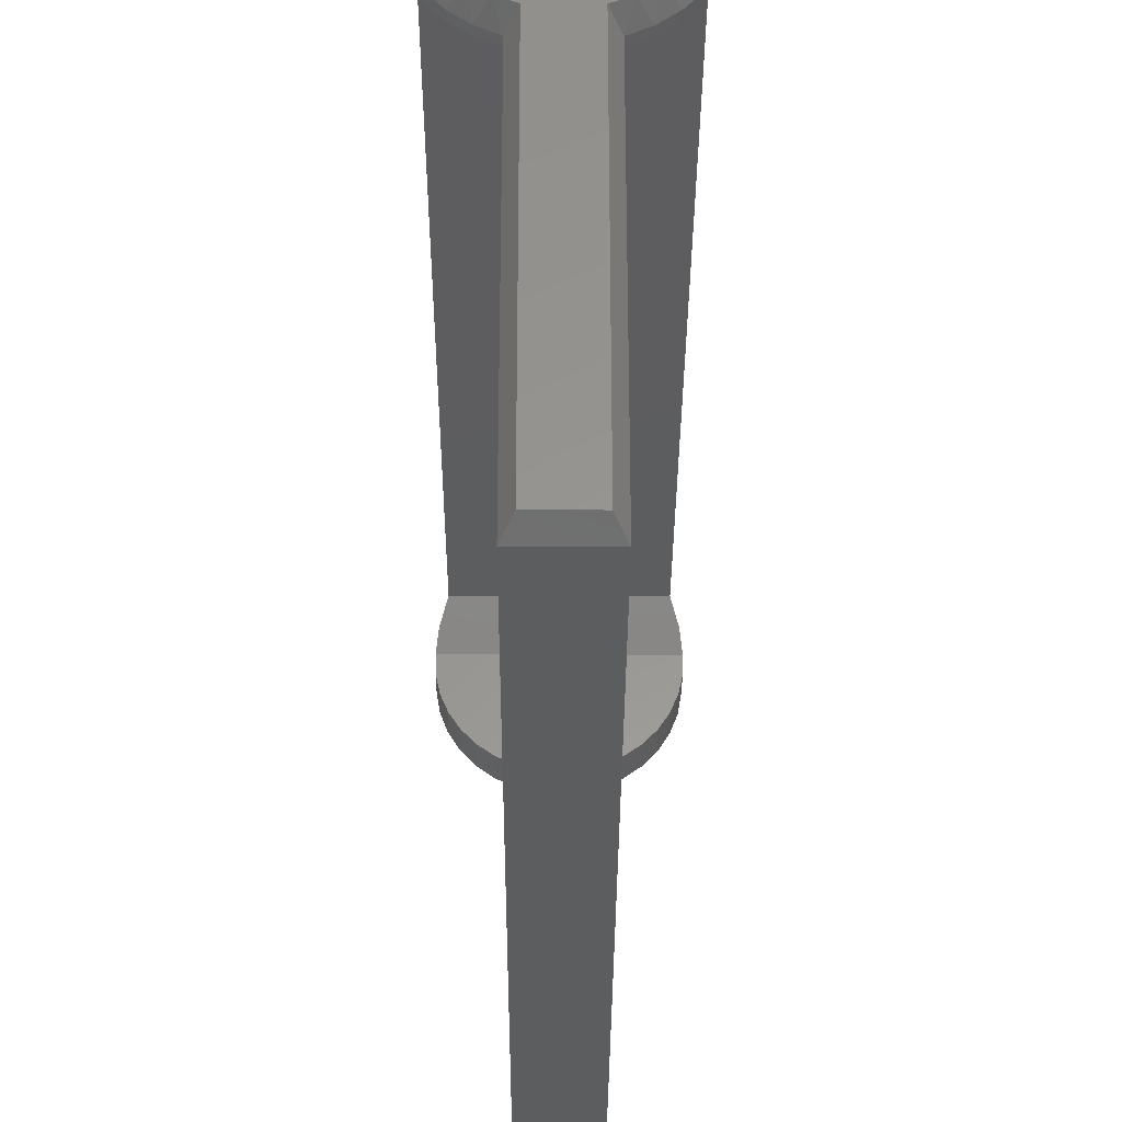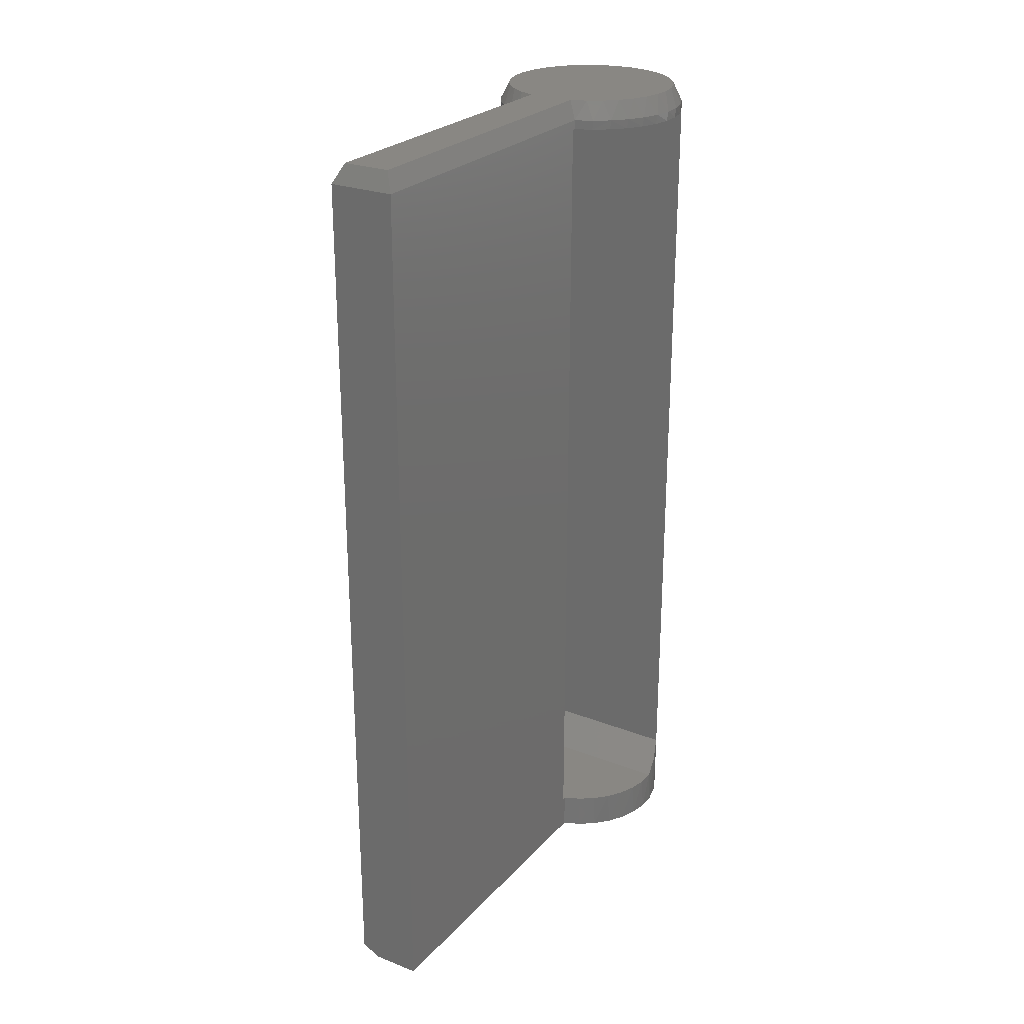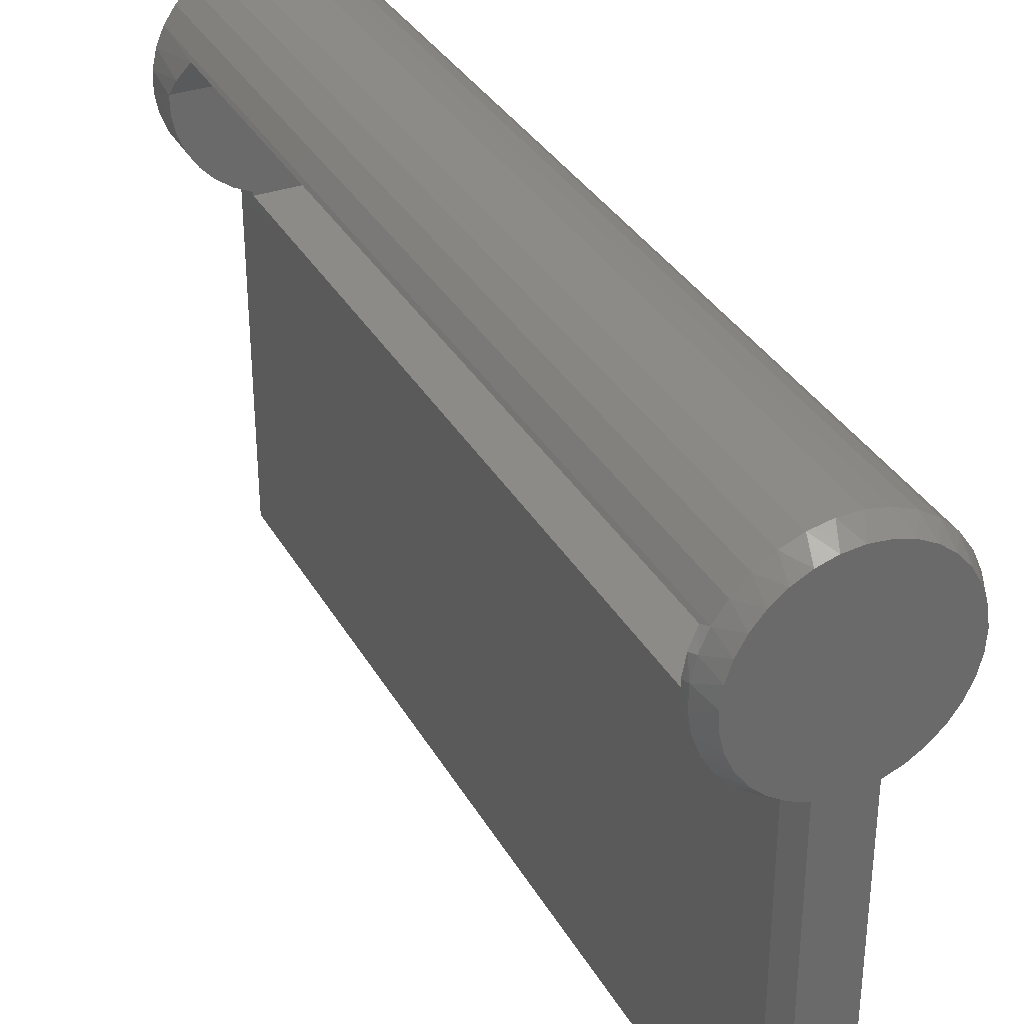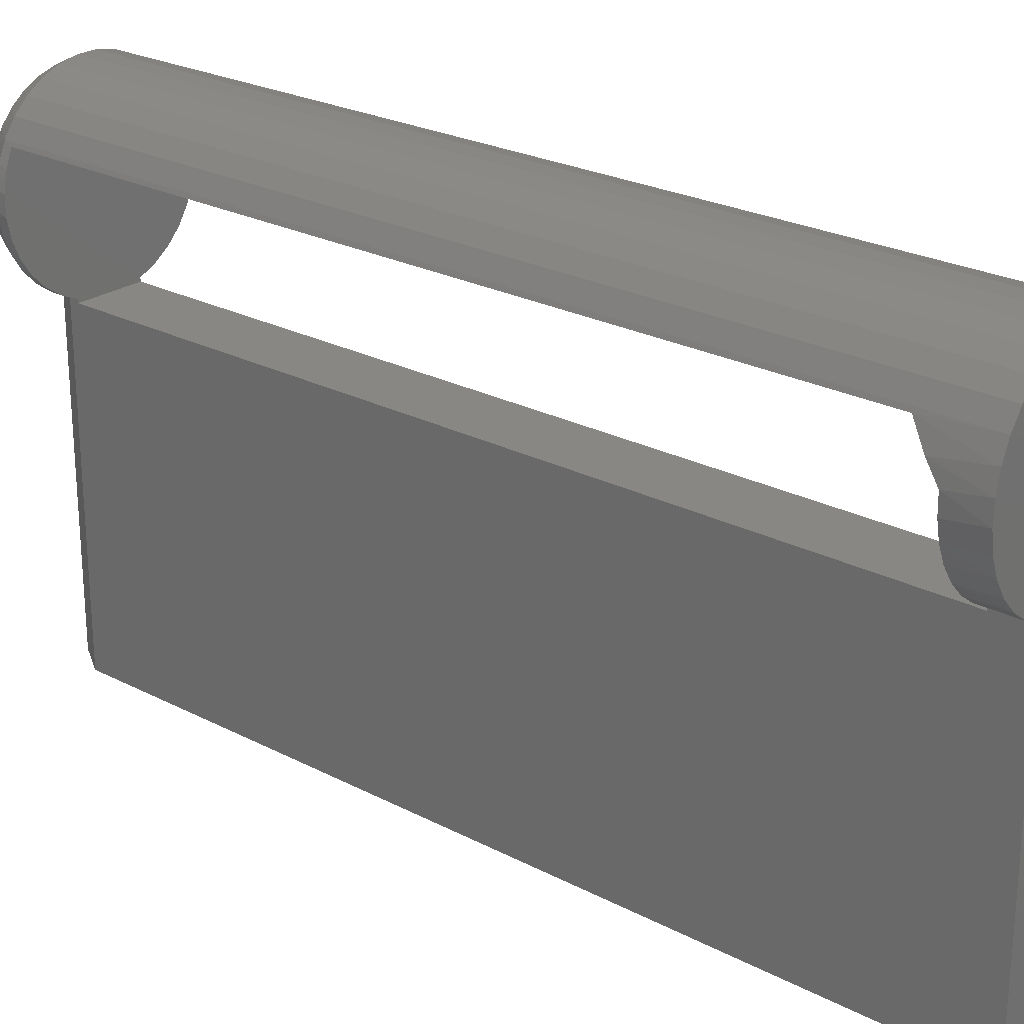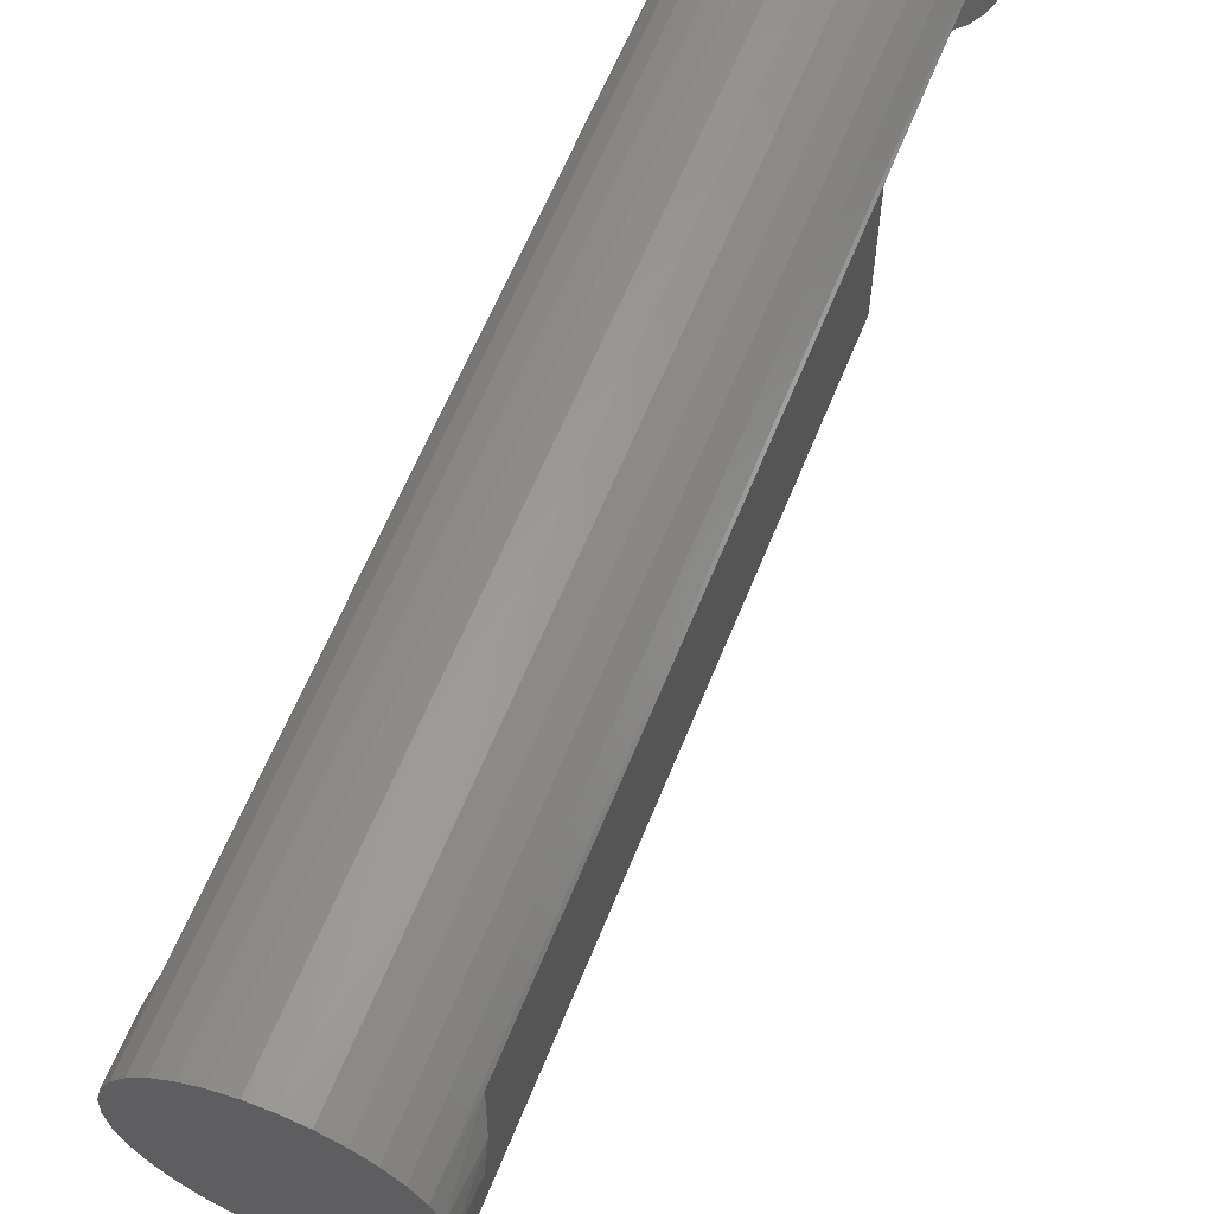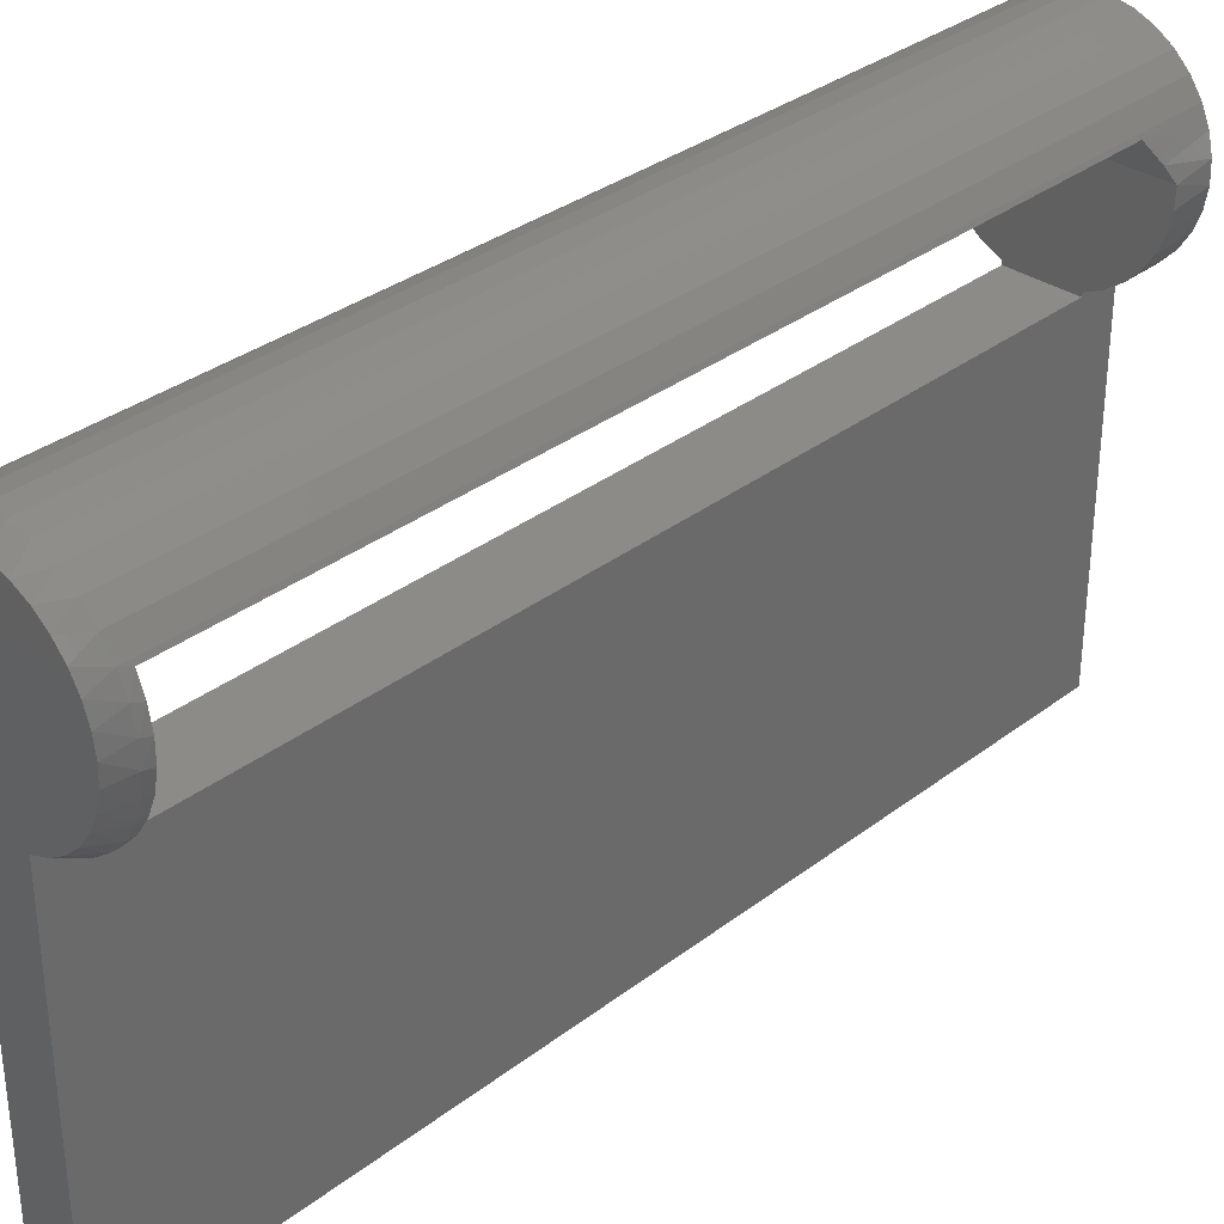
<metadata>
{"format":"stl","ext":"stl","renderer":"f3d","projection":"perspective","resolution":1024,"background":"white","views":[{"elev":-32.0,"azim":-0.2,"up":"+Y"},{"elev":25.5,"azim":31.8,"up":"+Z"},{"elev":34.0,"azim":-25.7,"up":"+Y"},{"elev":24.4,"azim":130.7,"up":"+Y"},{"elev":60.9,"azim":-158.3,"up":"+Y"},{"elev":33.1,"azim":43.6,"up":"+Y"}]}
</metadata>
<code>
# stl→obj: 145 verts, 290 faces
v -0.2734 0.4951 0
v -0.2734 0.4951 0.007812
v -0.2877 0.5018 0
v -0.2657 0.4927 0
v -0.319 0.6093 0.7266
v -0.3238 0.5978 0.7344
v -0.3174 0.6123 0.7344
v -0.3246 0.5949 0.7266
v -0.1726 0.6093 0.05469
v -0.1679 0.5978 0
v -0.1742 0.6123 0
v -0.1663 0.5923 0.04194
v -0.167 0.5949 0.7266
v -0.1679 0.5978 0.7344
v -0.1644 0.5824 0.7344
v -0.1641 0.5798 0.7266
v -0.164 0.5666 0.7344
v -0.1642 0.5643 0.7266
v -0.1666 0.551 0.7344
v -0.1671 0.5492 0.7266
v -0.1721 0.5362 0.7344
v -0.1728 0.5349 0.7266
v -0.1804 0.5228 0.7344
v -0.1811 0.5219 0.7266
v -0.1911 0.5111 0.7344
v -0.2578 0.4912 0
v -0.3112 0.5228 0
v -0.3183 0.534 0.03125
v -0.3195 0.5362 0
v -0.3242 0.548 0.03125
v -0.325 0.551 0
v -0.3273 0.5629 0.03125
v -0.3276 0.5666 0
v -0.3272 0.5824 0
v -0.3253 0.5923 0.04194
v -0.3238 0.5978 0
v -0.3112 0.5228 0.7344
v -0.3195 0.5362 0.7344
v -0.3188 0.5349 0.7266
v -0.3245 0.5492 0.7266
v -0.325 0.551 0.7344
v -0.3274 0.5643 0.7266
v -0.3276 0.5666 0.7344
v -0.3275 0.5798 0.7266
v -0.3272 0.5824 0.7344
v -0.1644 0.5824 0
v -0.1666 0.551 0
v -0.164 0.5666 0
v -0.1643 0.5629 0.03125
v -0.1675 0.548 0.03125
v -0.1721 0.5362 0
v -0.1733 0.534 0.03125
v -0.1804 0.5228 0
v -0.164 0.578 0.03125
v -0.1726 0.6093 0.7266
v -0.1742 0.6123 0.7344
v -0.319 0.6093 0.05469
v -0.3174 0.6123 0
v -0.3276 0.578 0.03125
v -0.2182 0.4951 0.7344
v -0.2182 0.4951 0.7266
v -0.2039 0.5018 0.7344
v -0.2042 0.5016 0.7266
v -0.1917 0.5106 0.7266
v -0.2734 0.4951 0.03125
v -0.2872 0.5015 0.03125
v -0.3005 0.5111 0
v -0.2995 0.5103 0.03125
v -0.31 0.5213 0.03125
v -0.2734 0.4951 0.7266
v -0.2734 0.4951 0.7344
v -0.2874 0.5016 0.7266
v -0.2877 0.5018 0.7344
v -0.2999 0.5106 0.7266
v -0.3005 0.5111 0.7344
v -0.3105 0.5219 0.7266
v -0.3084 0.6253 0
v -0.3084 0.6253 0.7344
v -0.2971 0.6363 0
v -0.2971 0.6363 0.7344
v -0.2839 0.645 0
v -0.2839 0.645 0.7344
v -0.2692 0.6509 0
v -0.2692 0.6509 0.7344
v -0.2537 0.6539 0
v -0.2537 0.6539 0.7344
v -0.2379 0.6539 0
v -0.2379 0.6539 0.7344
v -0.2224 0.6509 0
v -0.2224 0.6509 0.7344
v -0.2078 0.645 0
v -0.2078 0.645 0.7344
v -0.1945 0.6363 0
v -0.1945 0.6363 0.7344
v -0.1832 0.6253 0
v -0.1832 0.6253 0.7344
v -0.2182 0.4951 0.03125
v -0.2182 0.4951 0
v -0.2044 0.5015 0.03125
v -0.2039 0.5018 0
v -0.1921 0.5103 0.03125
v -0.1911 0.5111 0
v -0.1816 0.5213 0.03125
v -0.2182 0.4922 0.03125
v -0.2734 0.4922 0.03125
v -0.2182 0.4922 0.7266
v -0.2734 0.4922 0.7266
v -0.2182 0.2188 0.7344
v -0.2182 0.2188 0
v -0.2734 0.2188 0.007812
v -0.2734 0.2188 0.7344
v -0.2578 0.2188 0
v -0.2599 0.6451 0.75
v -0.2317 0.6451 0.75
v -0.2458 0.6465 0.75
v -0.2735 0.6411 0.75
v -0.2181 0.6411 0.75
v -0.2861 0.6346 0.75
v -0.2055 0.6346 0.75
v -0.2972 0.6258 0.75
v -0.1944 0.6258 0.75
v -0.3065 0.615 0.75
v -0.1851 0.615 0.75
v -0.1903 0.523 0.75
v -0.2909 0.5134 0.75
v -0.2007 0.5134 0.75
v -0.2789 0.5059 0.75
v -0.2127 0.5059 0.75
v -0.2656 0.5008 0.75
v -0.2656 0.2266 0.75
v -0.226 0.2266 0.75
v -0.226 0.5008 0.75
v -0.1781 0.6027 0.75
v -0.3135 0.6027 0.75
v -0.1736 0.5893 0.75
v -0.318 0.5893 0.75
v -0.1717 0.5752 0.75
v -0.32 0.5752 0.75
v -0.1725 0.5611 0.75
v -0.3192 0.5611 0.75
v -0.1759 0.5473 0.75
v -0.3157 0.5473 0.75
v -0.182 0.5345 0.75
v -0.3097 0.5345 0.75
v -0.3013 0.523 0.75
f 1 2 3
f 1 4 2
f 5 6 7
f 5 8 6
f 9 10 11
f 9 12 10
f 13 14 15
f 13 15 16
f 16 15 17
f 16 17 18
f 18 17 19
f 18 19 20
f 20 19 21
f 20 21 22
f 22 21 23
f 22 23 24
f 24 23 25
f 2 4 26
f 27 28 29
f 29 28 30
f 29 30 31
f 31 30 32
f 31 32 33
f 34 35 36
f 37 38 39
f 40 39 38
f 38 41 40
f 42 40 41
f 41 43 42
f 44 42 43
f 43 45 44
f 8 44 45
f 45 6 8
f 46 10 12
f 47 48 49
f 49 50 47
f 51 47 50
f 50 52 51
f 53 51 52
f 54 49 48
f 54 48 46
f 54 46 12
f 55 9 11
f 55 11 56
f 55 56 14
f 55 14 13
f 57 5 7
f 57 7 58
f 57 58 36
f 57 36 35
f 59 35 34
f 59 34 33
f 59 33 32
f 60 61 62
f 62 61 63
f 62 63 25
f 25 63 64
f 25 64 24
f 2 65 3
f 3 65 66
f 3 66 67
f 67 66 68
f 67 68 27
f 27 68 69
f 27 69 28
f 70 71 72
f 72 71 73
f 72 73 74
f 74 73 75
f 74 75 76
f 76 75 37
f 76 37 39
f 58 7 77
f 77 7 78
f 77 78 79
f 79 78 80
f 79 80 81
f 81 80 82
f 81 82 83
f 83 82 84
f 83 84 85
f 85 84 86
f 85 86 87
f 87 86 88
f 87 88 89
f 89 88 90
f 89 90 91
f 91 90 92
f 91 92 93
f 93 92 94
f 93 94 95
f 95 94 96
f 95 96 11
f 11 96 56
f 97 98 99
f 99 98 100
f 99 100 101
f 101 100 102
f 101 102 103
f 103 102 53
f 103 53 52
f 9 55 57
f 57 55 5
f 65 104 97
f 65 105 104
f 59 32 30
f 59 30 28
f 59 28 69
f 59 69 68
f 59 68 66
f 59 66 65
f 59 65 97
f 59 97 99
f 59 99 101
f 59 101 103
f 59 103 52
f 59 52 50
f 59 50 49
f 59 49 54
f 54 12 9
f 54 9 59
f 59 9 57
f 59 57 35
f 106 70 61
f 106 107 70
f 55 22 24
f 55 13 22
f 42 44 8
f 42 8 40
f 22 13 20
f 20 13 16
f 20 16 18
f 5 55 24
f 5 24 64
f 5 64 63
f 5 63 61
f 5 61 70
f 5 70 72
f 5 72 74
f 5 74 76
f 5 76 39
f 5 39 40
f 5 40 8
f 106 104 107
f 107 104 105
f 60 106 61
f 60 108 106
f 109 98 97
f 109 97 104
f 109 104 106
f 109 106 108
f 2 105 65
f 2 110 105
f 111 71 70
f 111 70 107
f 111 107 105
f 111 105 110
f 108 111 109
f 109 111 110
f 109 110 112
f 83 85 87
f 89 83 87
f 81 83 89
f 91 81 89
f 79 81 91
f 93 79 91
f 77 79 93
f 95 77 93
f 100 3 102
f 3 100 1
f 98 109 112
f 98 112 26
f 98 26 4
f 98 4 1
f 98 1 100
f 3 67 102
f 102 67 27
f 102 27 53
f 53 27 29
f 53 29 51
f 51 29 31
f 51 31 47
f 47 31 33
f 47 33 48
f 48 33 34
f 48 34 46
f 46 34 36
f 46 36 10
f 10 36 58
f 10 58 11
f 11 58 77
f 11 77 95
f 2 26 110
f 110 26 112
f 113 114 115
f 114 113 116
f 114 116 117
f 117 116 118
f 117 118 119
f 119 118 120
f 119 120 121
f 121 120 122
f 121 122 123
f 124 125 126
f 126 125 127
f 126 127 128
f 129 130 131
f 129 131 132
f 129 132 128
f 129 128 127
f 123 122 133
f 133 122 134
f 133 134 135
f 135 134 136
f 135 136 137
f 137 136 138
f 137 138 139
f 139 138 140
f 139 140 141
f 141 140 142
f 141 142 143
f 143 142 144
f 143 144 124
f 124 144 145
f 124 145 125
f 129 127 71
f 127 73 71
f 62 128 60
f 128 132 60
f 126 128 62
f 25 23 124
f 126 25 124
f 126 62 25
f 23 21 143
f 124 23 143
f 21 19 141
f 143 21 141
f 19 17 139
f 141 19 139
f 17 15 137
f 139 17 137
f 133 135 14
f 135 15 14
f 137 15 135
f 123 133 56
f 133 14 56
f 96 94 121
f 123 96 121
f 123 56 96
f 94 92 119
f 121 94 119
f 92 90 117
f 119 92 117
f 90 88 114
f 117 90 114
f 88 86 115
f 114 88 115
f 116 113 84
f 113 86 84
f 115 86 113
f 118 116 82
f 116 84 82
f 80 78 120
f 118 80 120
f 118 82 80
f 78 7 122
f 120 78 122
f 7 6 134
f 122 7 134
f 6 45 136
f 134 6 136
f 140 138 43
f 138 45 43
f 136 45 138
f 142 140 41
f 140 43 41
f 144 142 38
f 142 41 38
f 37 75 145
f 144 37 145
f 144 38 37
f 75 73 125
f 145 75 125
f 125 73 127
f 108 60 131
f 131 60 132
f 111 108 130
f 130 108 131
f 71 111 129
f 129 111 130

</code>
